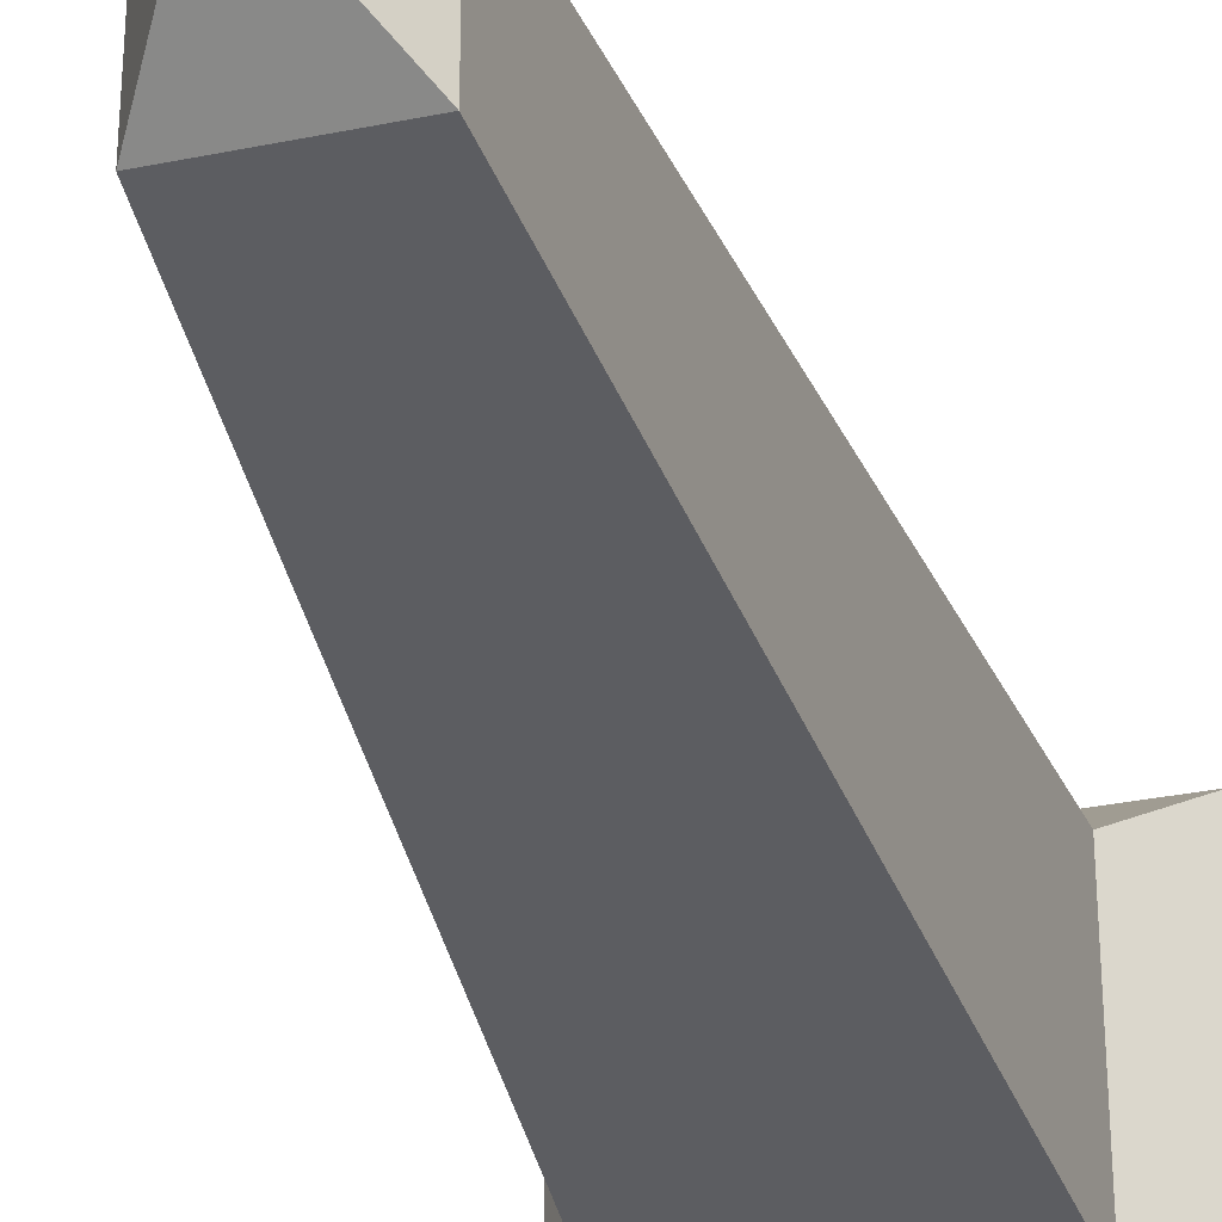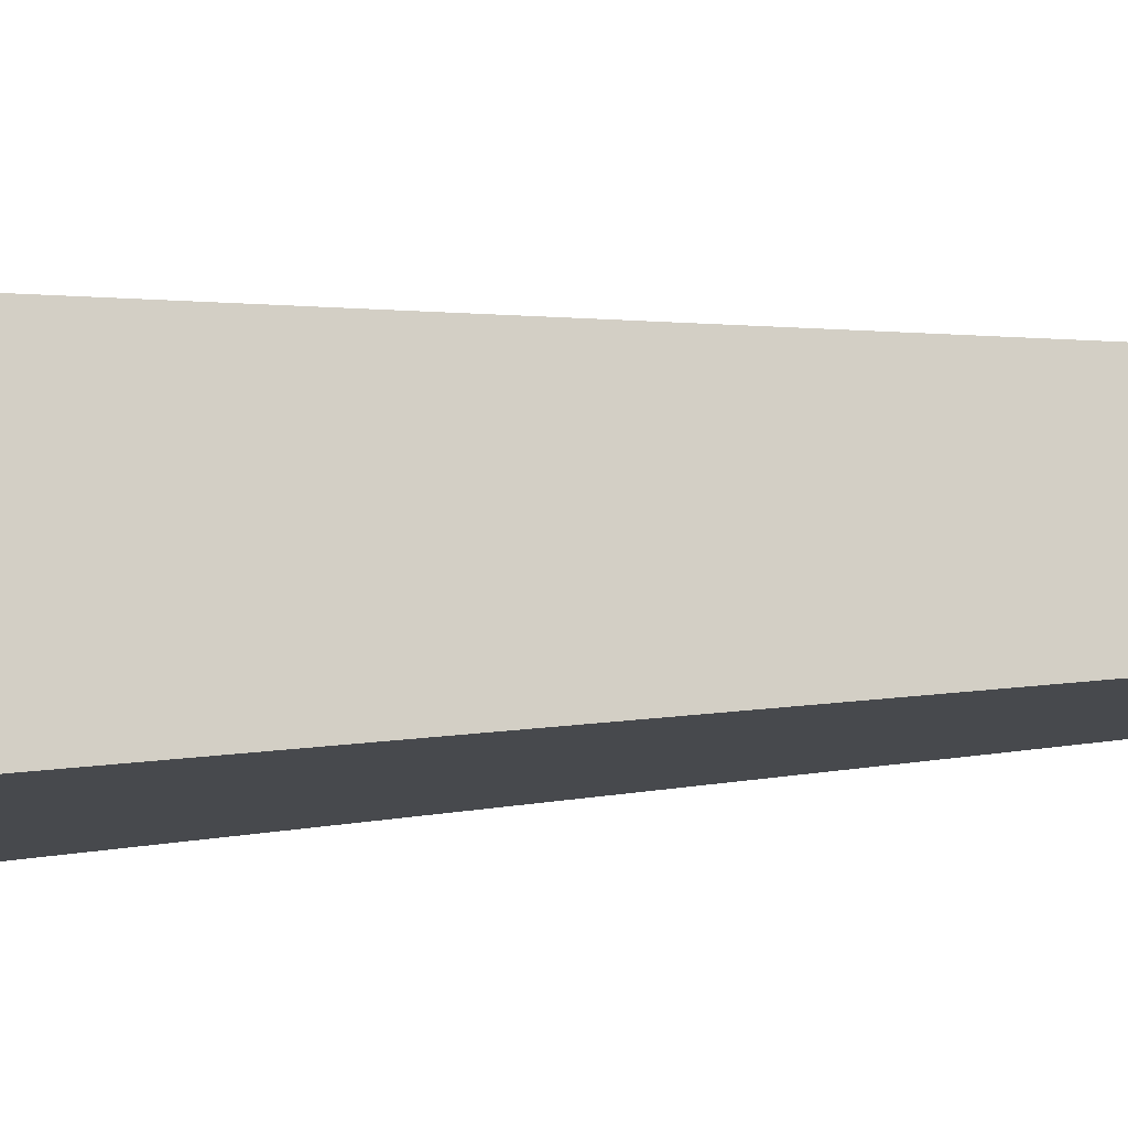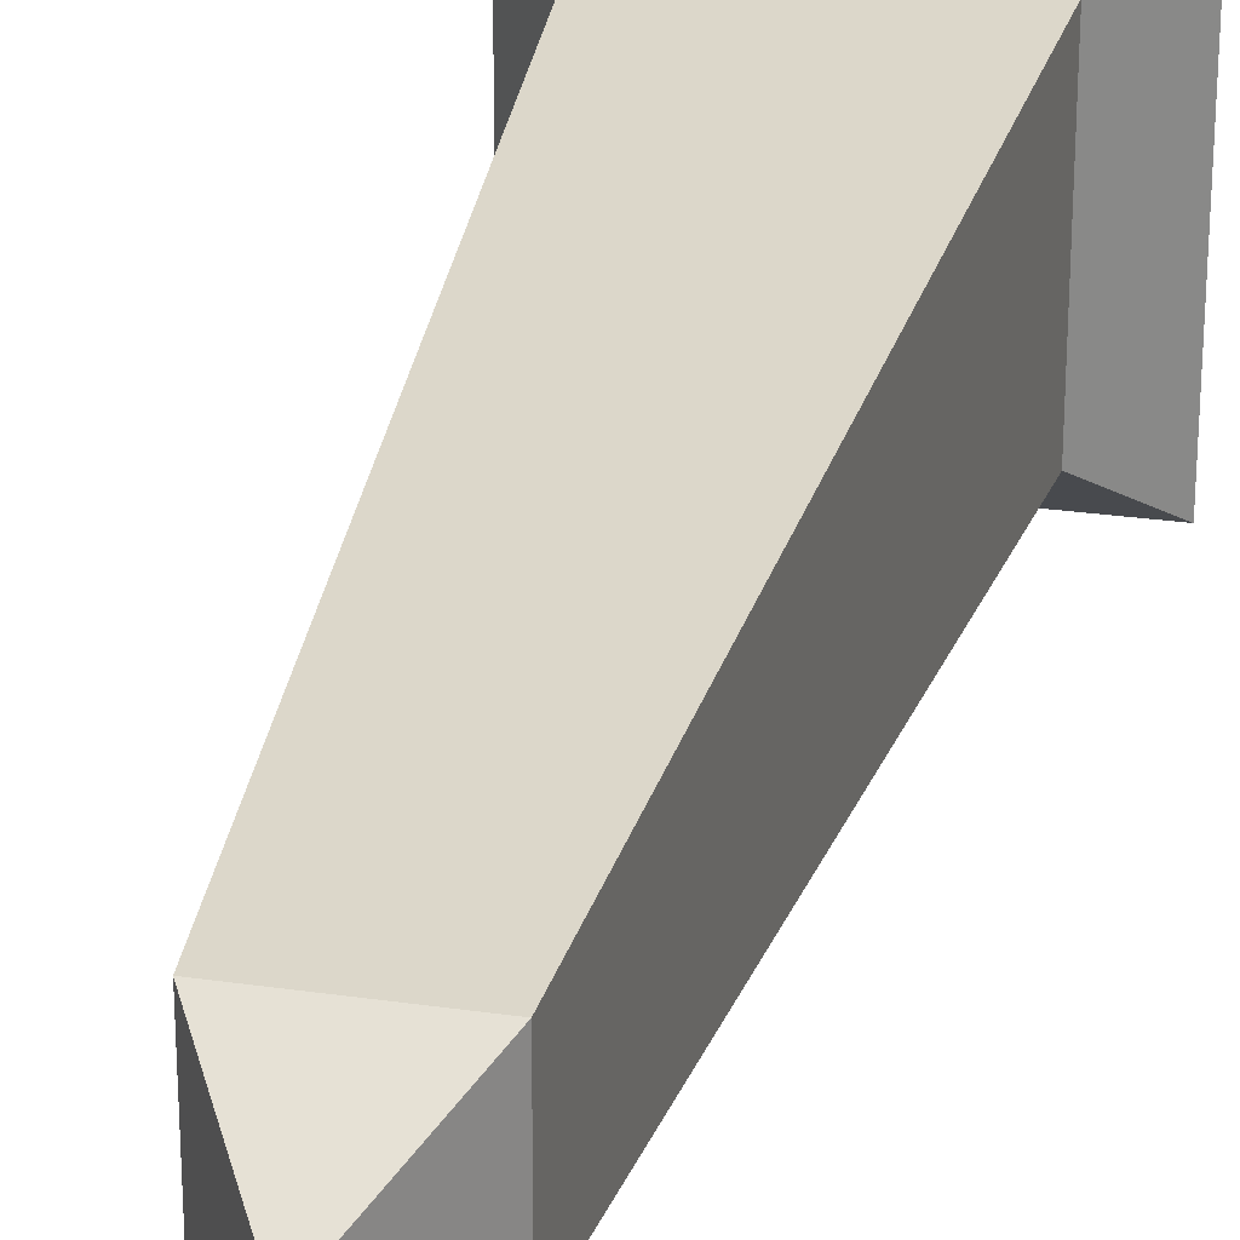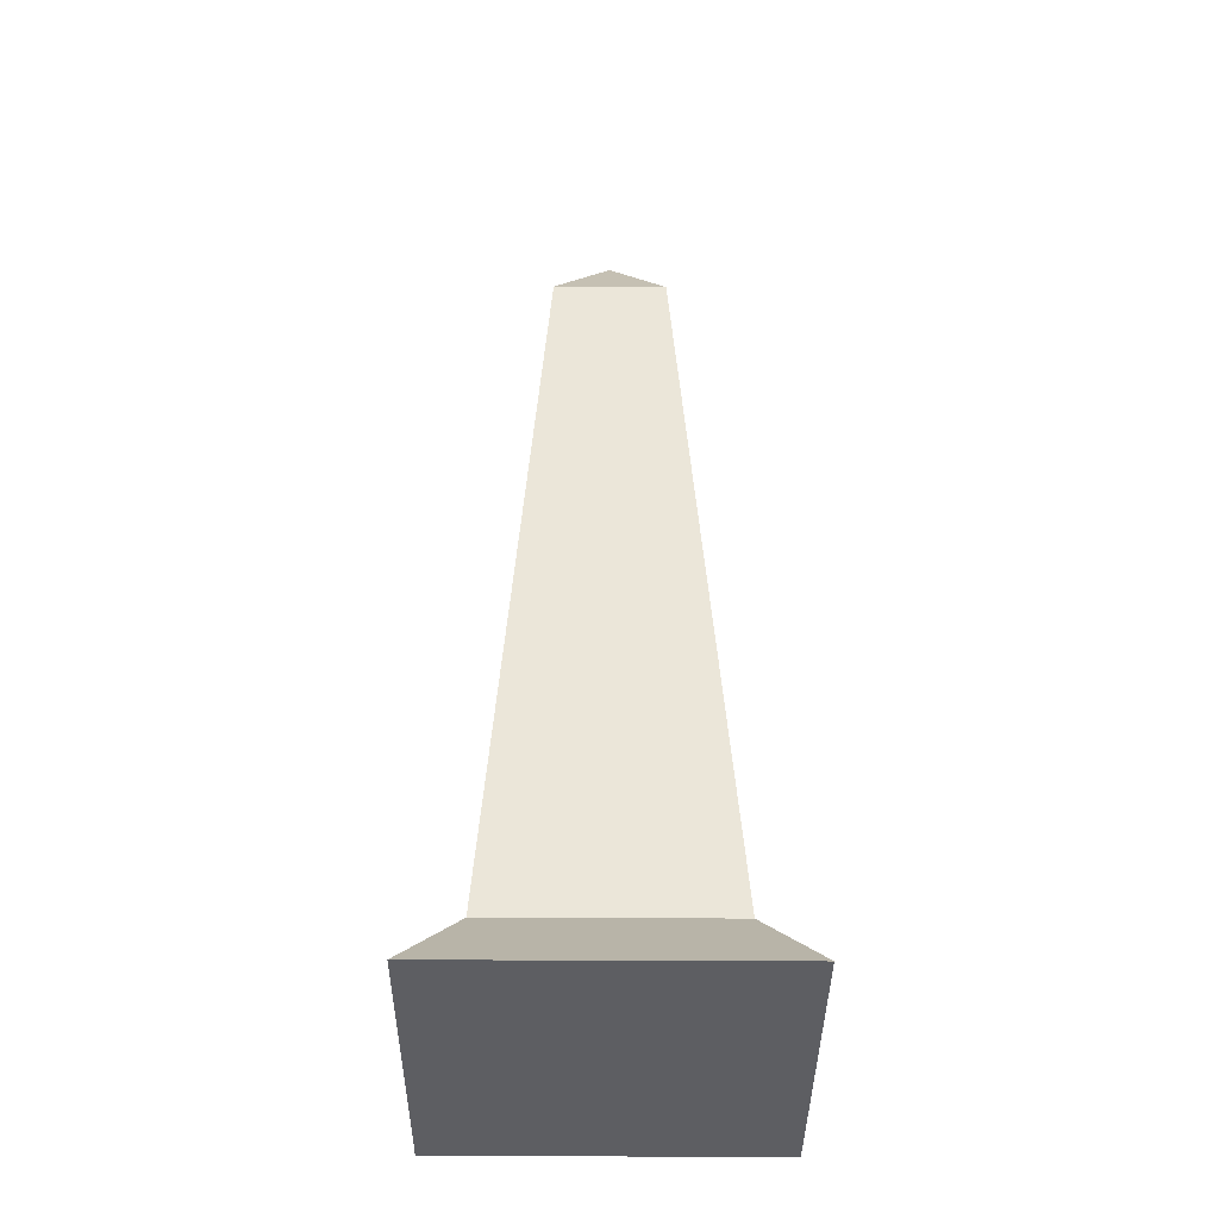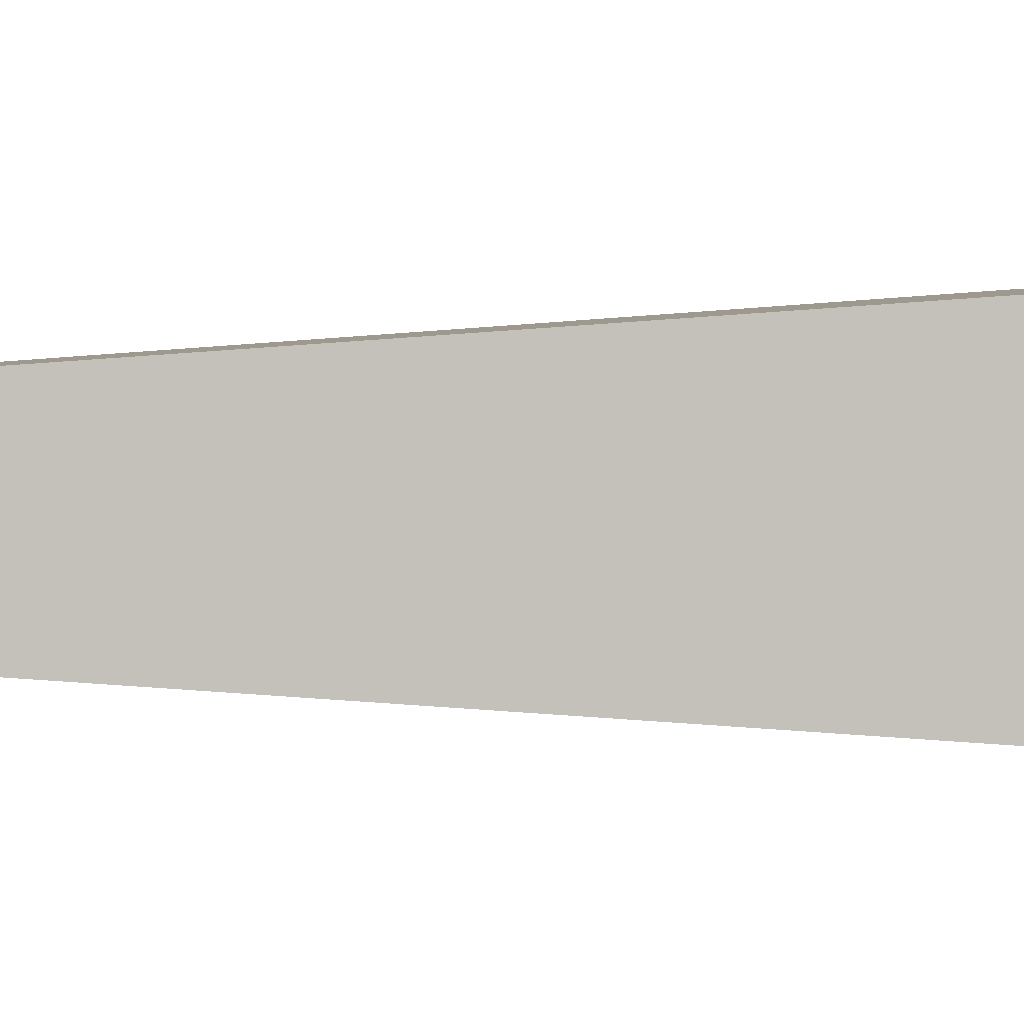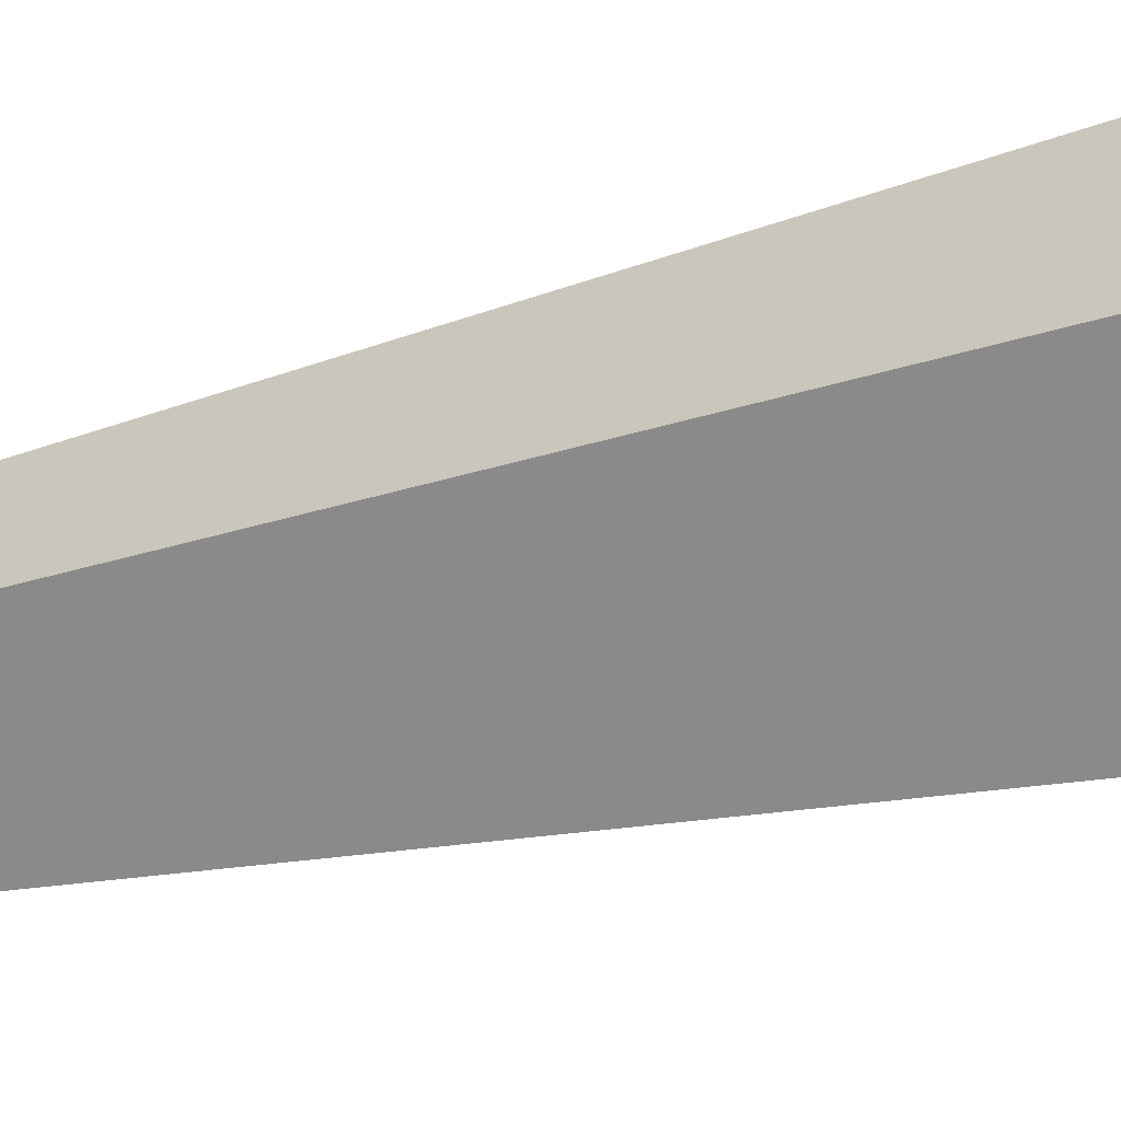
<metadata>
{"format":"obj","ext":"obj","renderer":"f3d","projection":"perspective","resolution":1024,"background":"white","views":[{"elev":-32.8,"azim":-164.2,"up":"+Z"},{"elev":-12.0,"azim":99.3,"up":"+Z"},{"elev":27.0,"azim":-167.3,"up":"+Z"},{"elev":-39.3,"azim":-90.4,"up":"+Y"},{"elev":2.8,"azim":-95.2,"up":"+Z"},{"elev":-64.9,"azim":-77.3,"up":"+Z"}]}
</metadata>
<code>
v  0.0997 36.21 0.0115
v  -2.114 32.76 2.225
v  2.313 32.76 2.225
v  2.313 32.76 -2.202
v  -2.114 32.76 -2.202
v  -6.238 0.1132 6.349
v  0.0997 0.1132 0.0115
v  6.438 0.1132 6.349
v  6.438 0.1132 -6.326
v  -6.238 0.1132 -6.326
v  -4.205 2.74 4.316
v  4.404 2.74 4.316
v  -4.205 2.74 -4.293
v  4.404 2.74 -4.293
g Pyramid001
f 1 2 3
f 1 3 4
f 1 4 5
f 1 5 2
f 6 7 8
f 8 7 9
f 9 7 10
f 10 7 6
f 2 11 12 3
f 5 13 11 2
f 4 14 13 5
f 3 12 14 4
f 6 8 12 11
f 10 6 11 13
f 9 10 13 14
f 8 9 14 12

</code>
